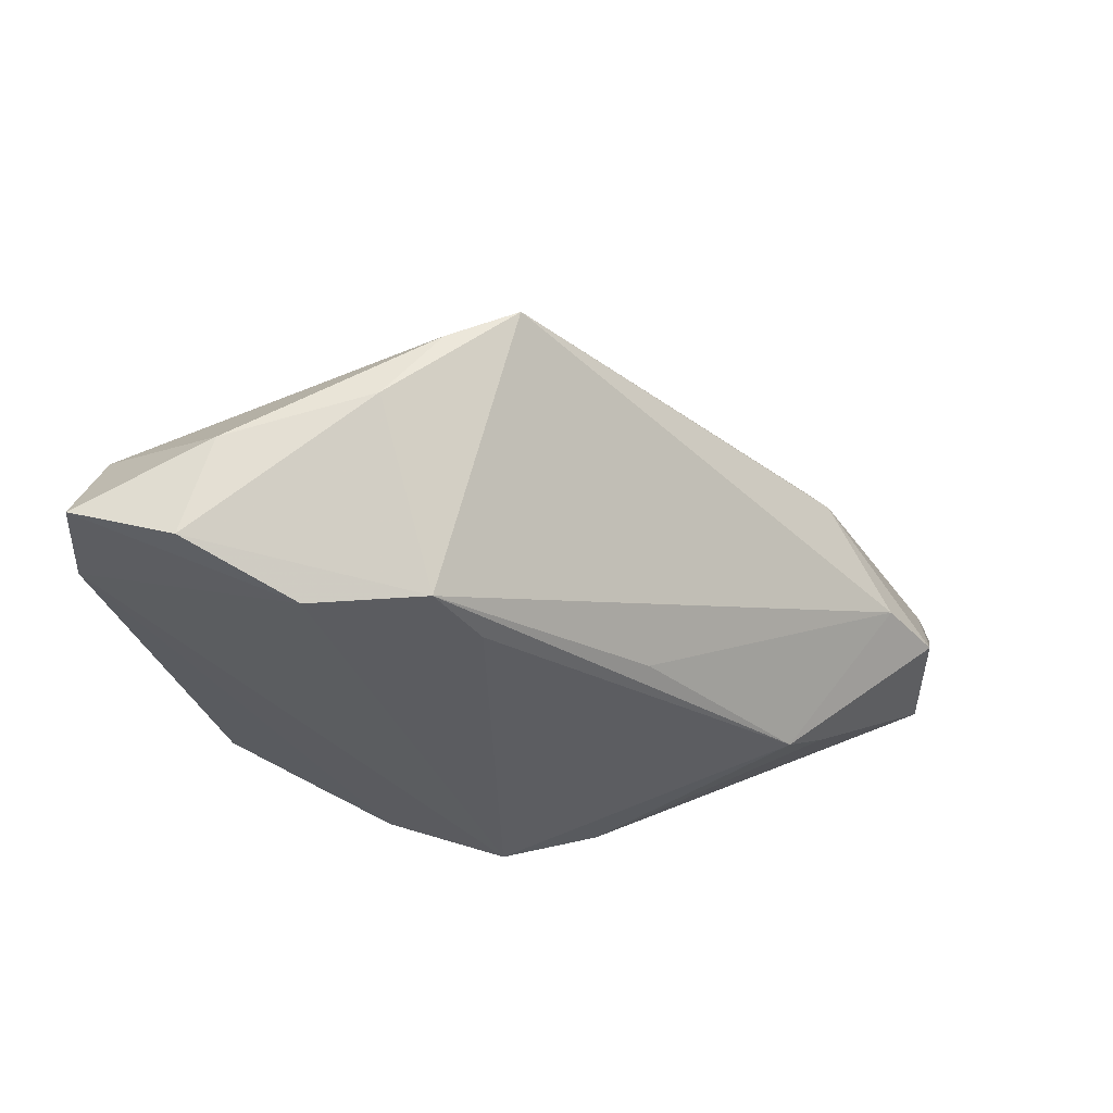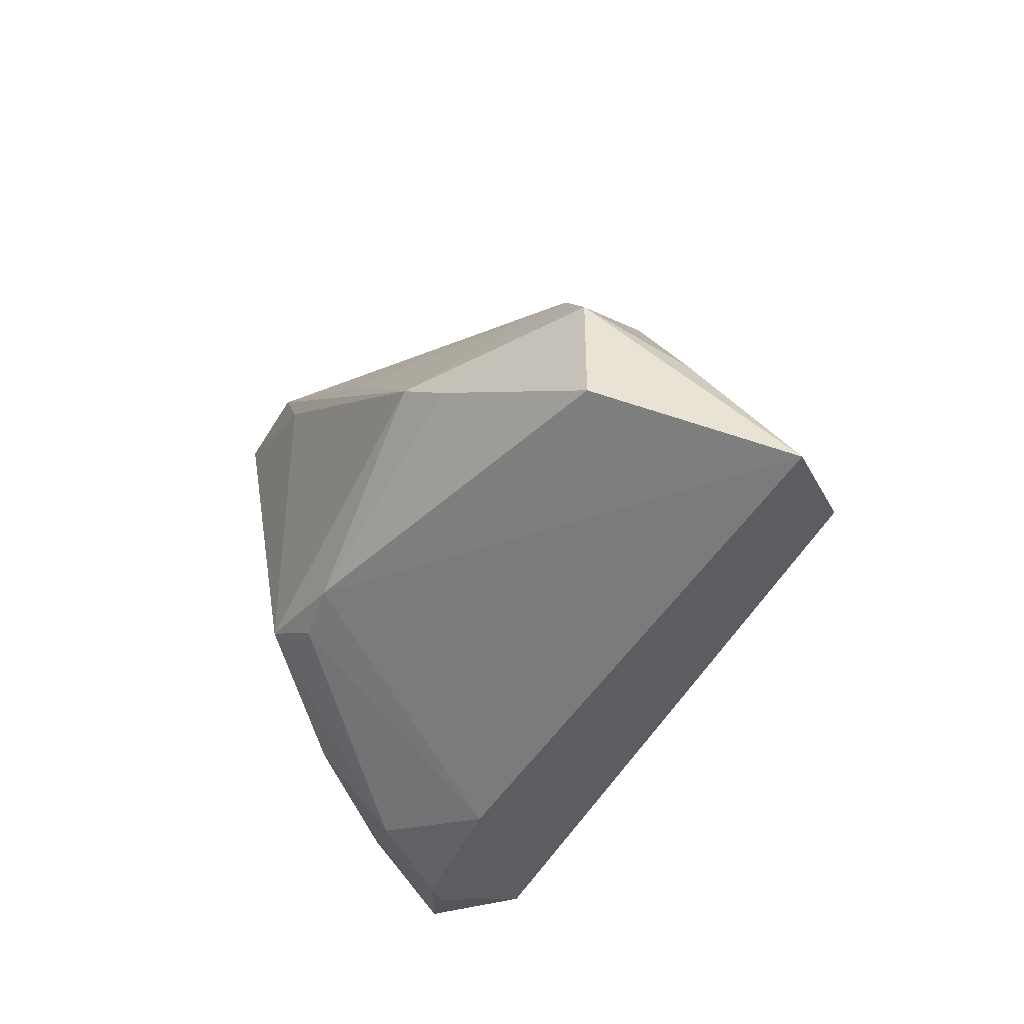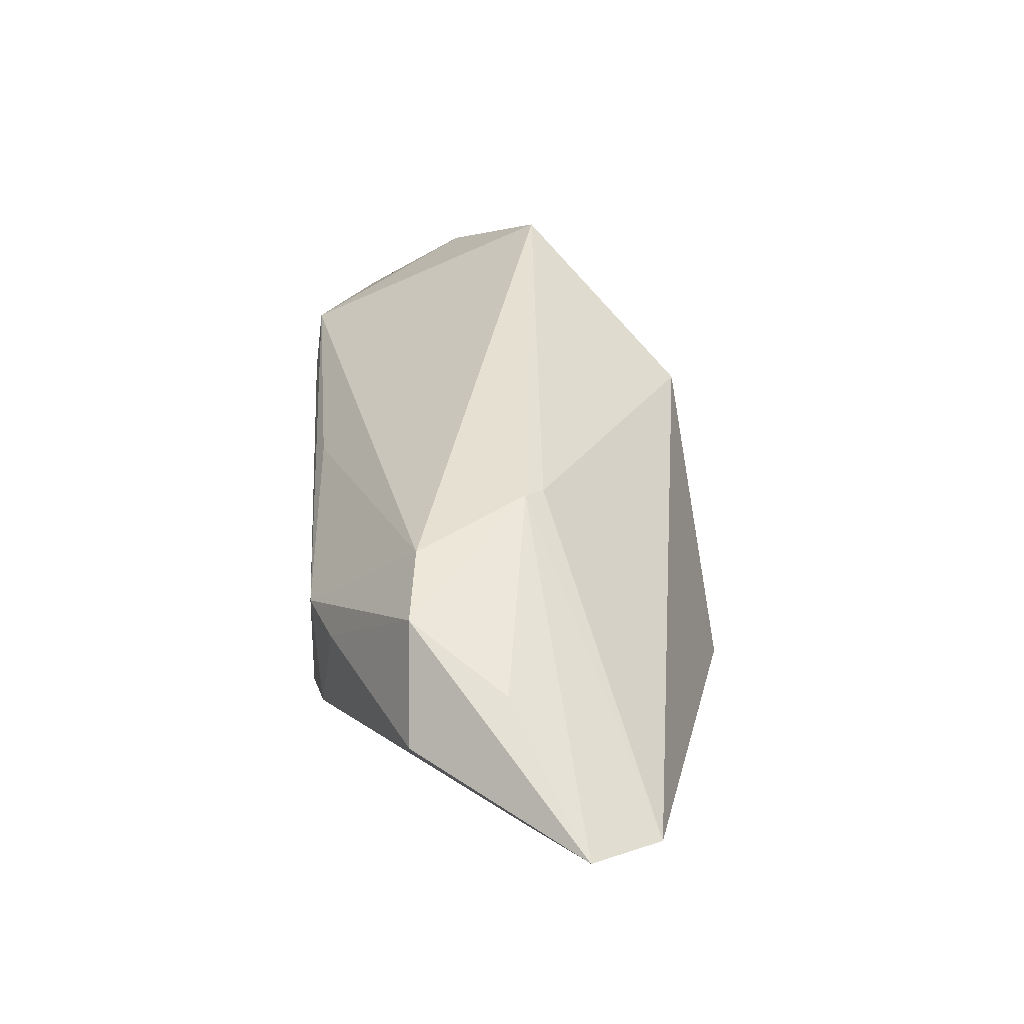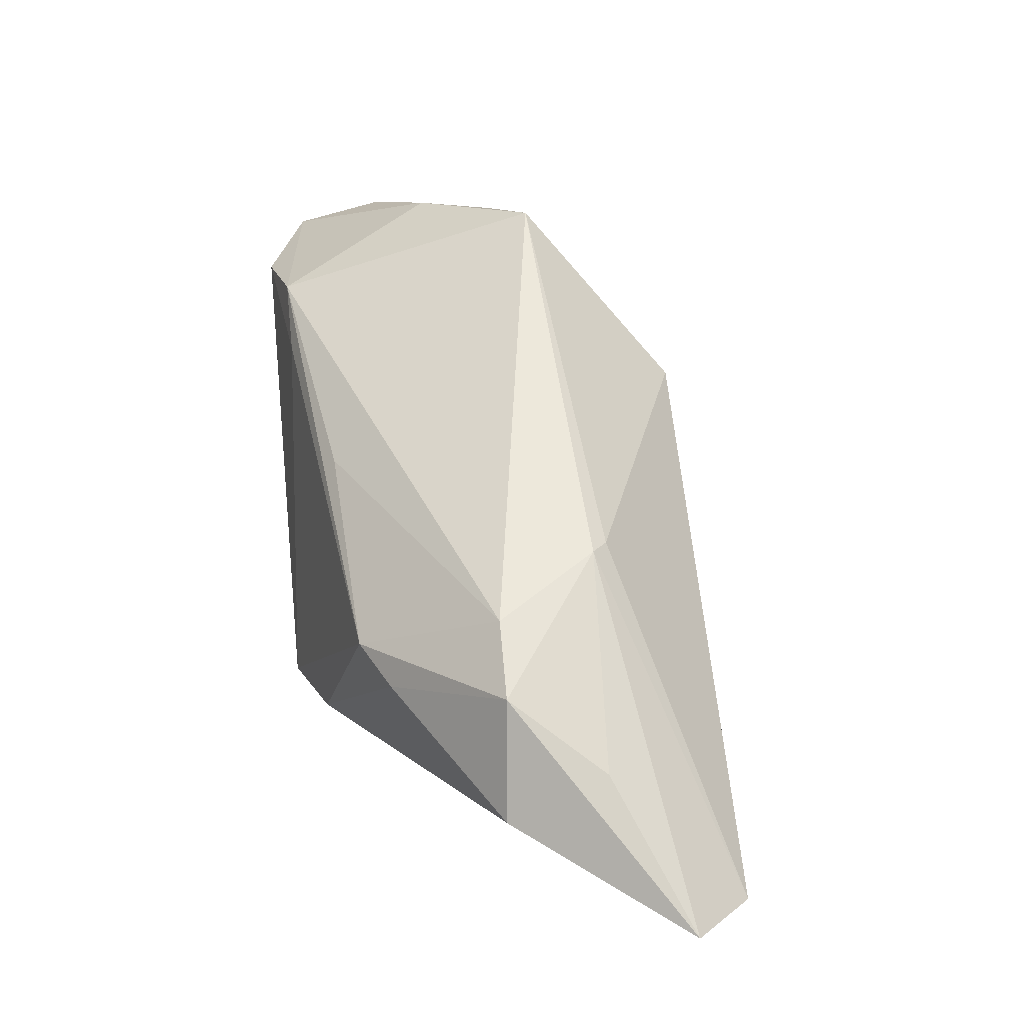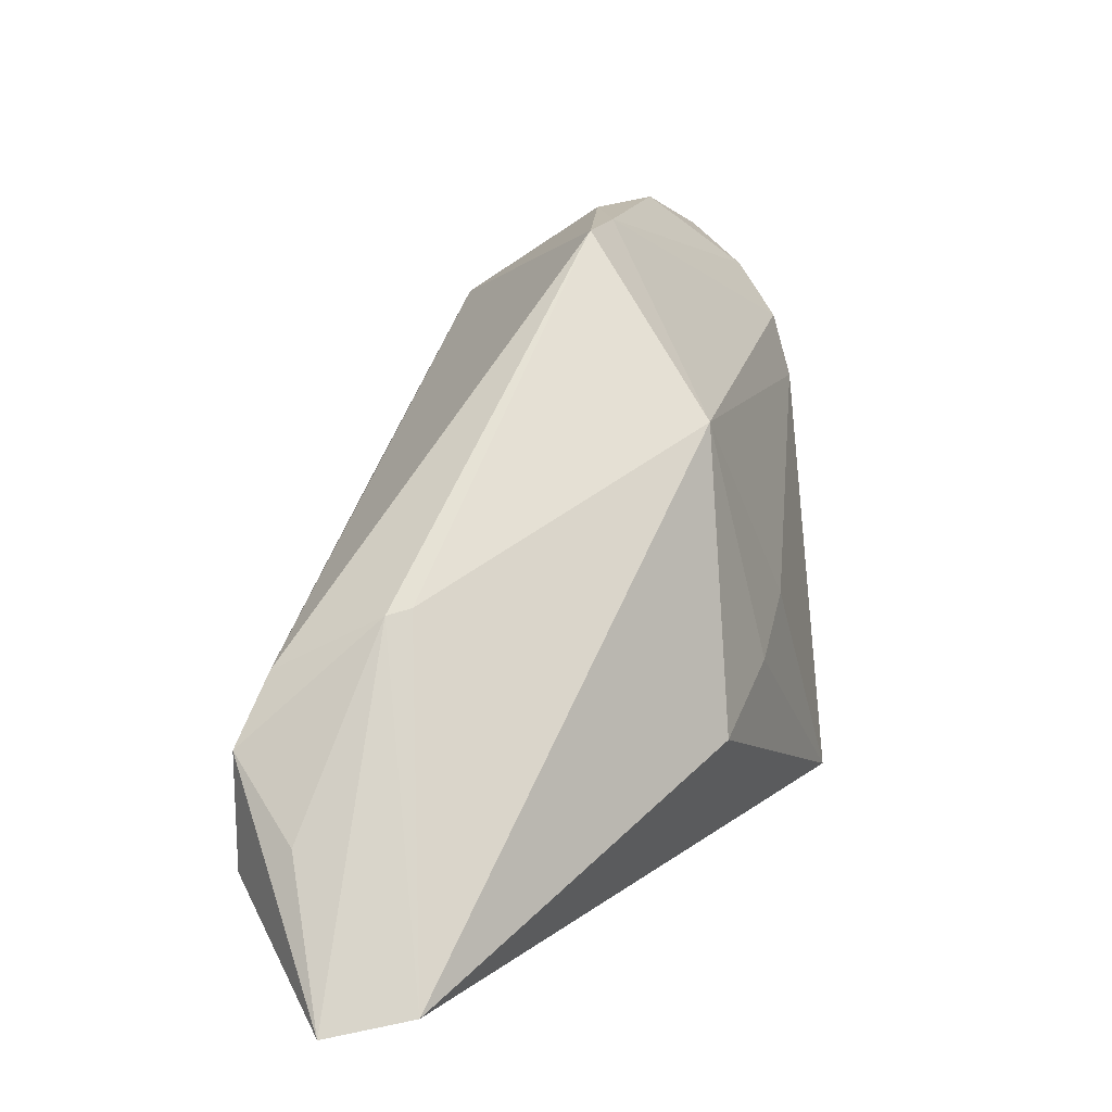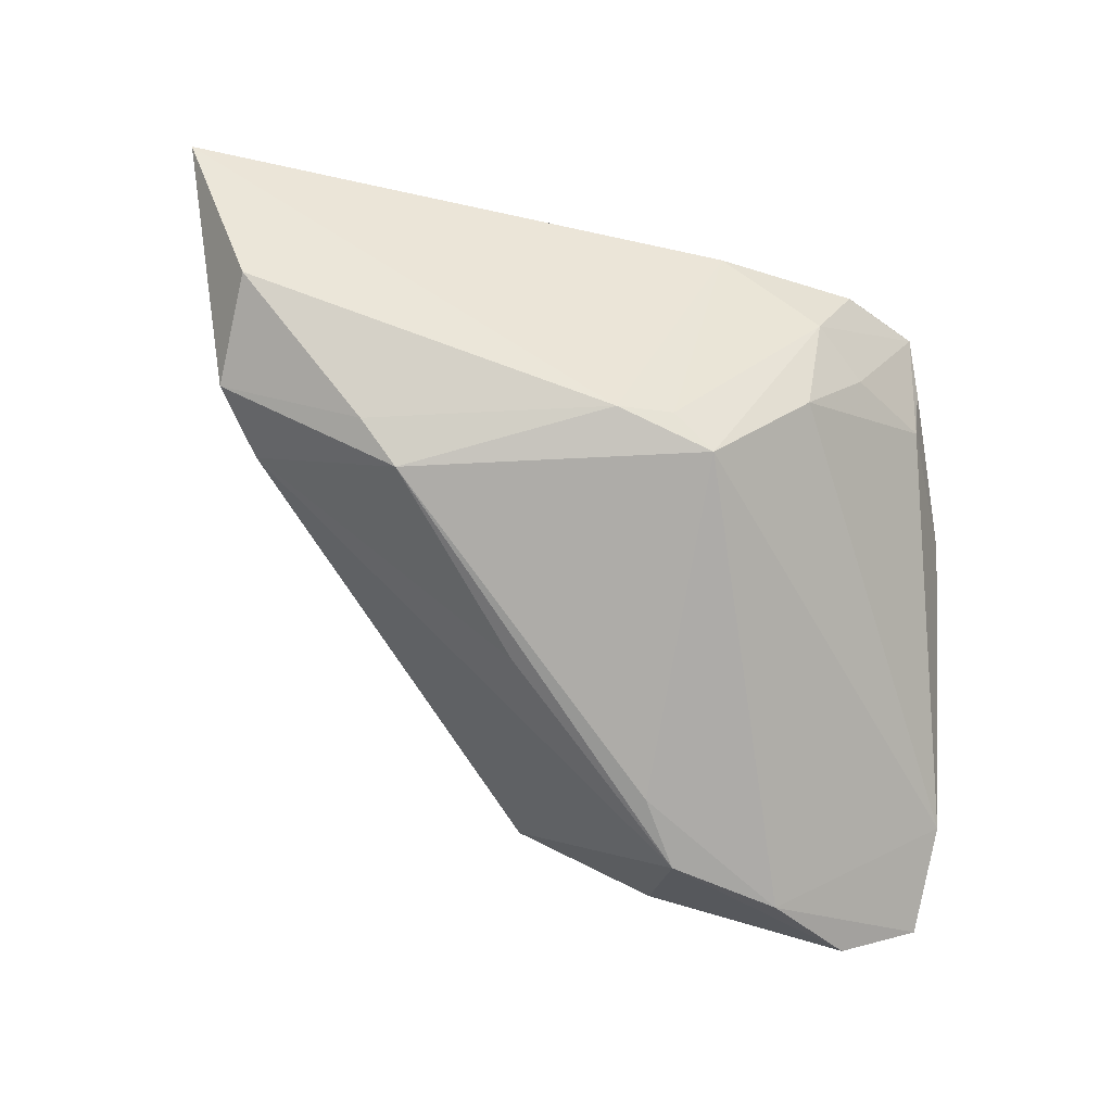
<metadata>
{"format":"obj","ext":"obj","renderer":"f3d","projection":"perspective","resolution":1024,"background":"white","views":[{"elev":49.8,"azim":164.0,"up":"+Y"},{"elev":-46.6,"azim":-118.2,"up":"+Y"},{"elev":-4.5,"azim":-94.3,"up":"+Y"},{"elev":6.6,"azim":-107.6,"up":"+Y"},{"elev":11.4,"azim":-59.2,"up":"+Y"},{"elev":-76.8,"azim":-11.9,"up":"+Z"}]}
</metadata>
<code>
v 0.04355 0.02497 -0.005321
v -0.04442 -0.00947 -0.01182
v 0.03692 0.01967 0.008309
v 0.007148 -0.01501 -0.02169
v -0.03938 -0.00251 -0.01099
v -0.04777 -0.01685 -0.002387
v 0.01749 -0.02782 -0.002507
v 0.0433 0.03677 -0.00812
v 0.03434 0.03815 -0.0146
v 0.03154 -0.02156 0.006727
v 0.00221 -0.006001 0.02233
v -0.006044 0.02009 0.01973
v 0.03764 0.002628 0.008508
v 0.02973 -0.02699 0.009631
v -0.02888 -0.01061 -0.0195
v 0.03853 0.03244 0.000664
v 0.01328 0.0401 -0.004498
v 0.01712 -0.02049 -0.01071
v 0.0233 -0.02274 -0.002391
v 0.03099 -0.01728 0.01439
v -0.008526 0.0111 -0.02059
v 0.02882 0.04058 -0.006325
v 0.03835 -0.004283 0.007822
v -0.0442 -0.02183 -0.01172
v 0.008447 0.02297 -0.02169
v -0.002418 0.03861 0.003655
v -0.05401 -0.03213 0.004792
v 0.02112 -0.03073 0.00511
v 0.04167 0.02291 -0.0009908
v -0.03395 0.004198 0.002212
v -0.03571 0.003549 0.0002096
v 0.01289 0.03004 -0.02123
v 0.0248 0.03235 -0.02072
v 0.02616 -0.02403 0.01858
v -0.003482 -0.01742 -0.02051
v 0.005949 -0.03213 0.0032
v 0.005608 0.03932 0.001774
v 0.03669 0.02668 0.006177
v 0.03173 -0.01766 0.002735
v 0.02386 -0.02954 0.007547
v -0.04839 -0.03047 0.01229
v -0.0243 -0.006789 -0.02169
v 0.002491 -0.01781 -0.01956
v -0.009283 -0.01178 0.02396
v 0.009792 -0.000392 0.02047
f 7 43 4
f 36 43 7
f 13 3 34
f 34 44 41
f 27 36 41
f 41 44 12
f 34 3 45
f 45 3 12
f 4 42 25
f 25 42 32
f 25 33 4
f 32 33 25
f 8 33 9
f 9 22 8
f 9 33 32
f 35 42 4
f 4 43 35
f 35 36 27
f 35 43 36
f 18 7 4
f 39 18 1
f 1 18 4
f 1 33 8
f 4 33 1
f 12 44 11
f 11 45 12
f 11 44 34
f 34 45 11
f 27 41 31
f 32 42 21
f 21 5 32
f 42 5 21
f 12 3 38
f 38 3 8
f 24 35 27
f 7 18 19
f 19 14 7
f 19 18 39
f 39 14 19
f 36 7 28
f 7 14 28
f 28 41 36
f 20 13 34
f 34 14 20
f 8 3 29
f 29 1 8
f 30 41 12
f 30 31 41
f 12 38 37
f 27 31 6
f 2 5 42
f 2 31 5
f 2 6 31
f 2 24 27
f 27 6 2
f 40 14 34
f 40 28 14
f 34 41 40
f 41 28 40
f 1 29 23
f 3 13 23
f 23 29 3
f 39 1 23
f 13 20 23
f 23 20 14
f 32 5 26
f 5 31 26
f 31 30 26
f 26 30 12
f 12 37 26
f 22 37 16
f 16 37 38
f 8 22 16
f 16 38 8
f 15 2 42
f 24 2 15
f 42 35 15
f 35 24 15
f 10 14 39
f 39 23 10
f 10 23 14
f 17 9 32
f 32 26 17
f 22 9 17
f 17 37 22
f 17 26 37

</code>
